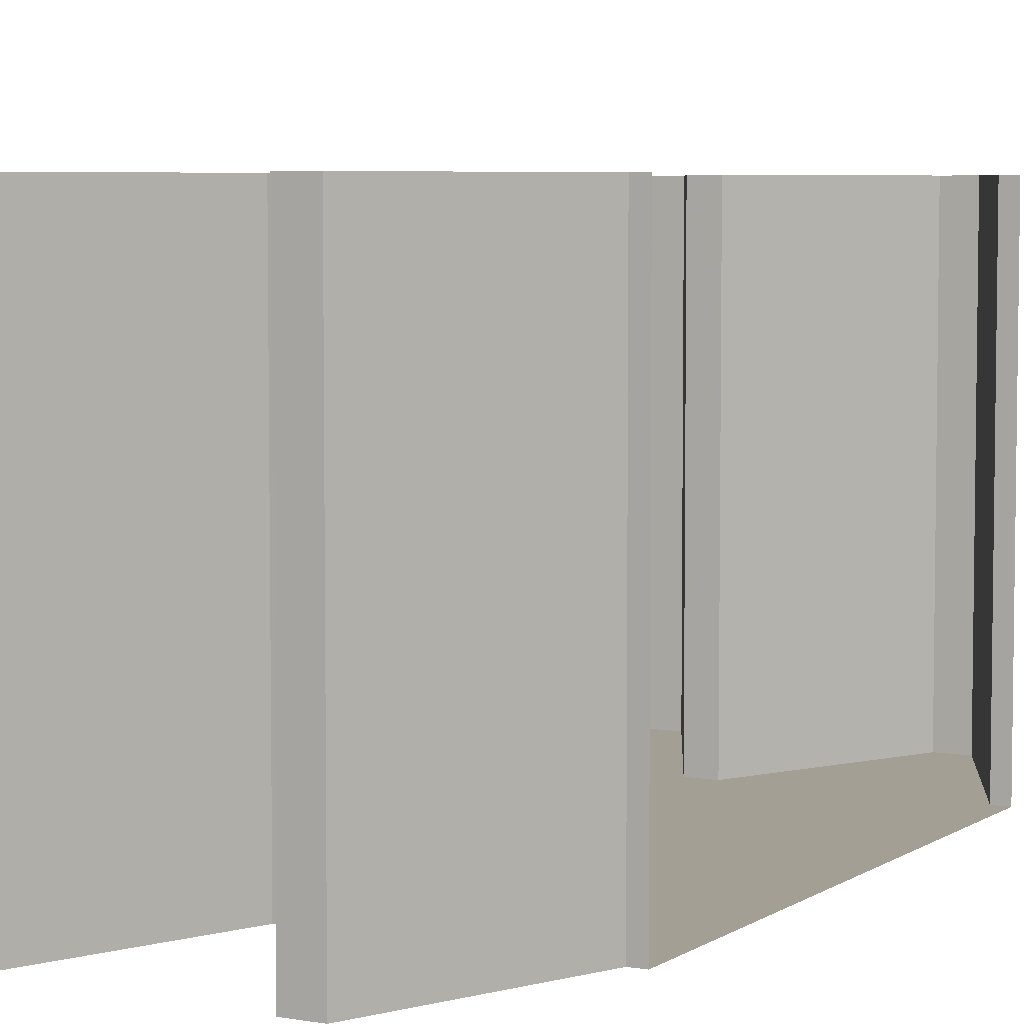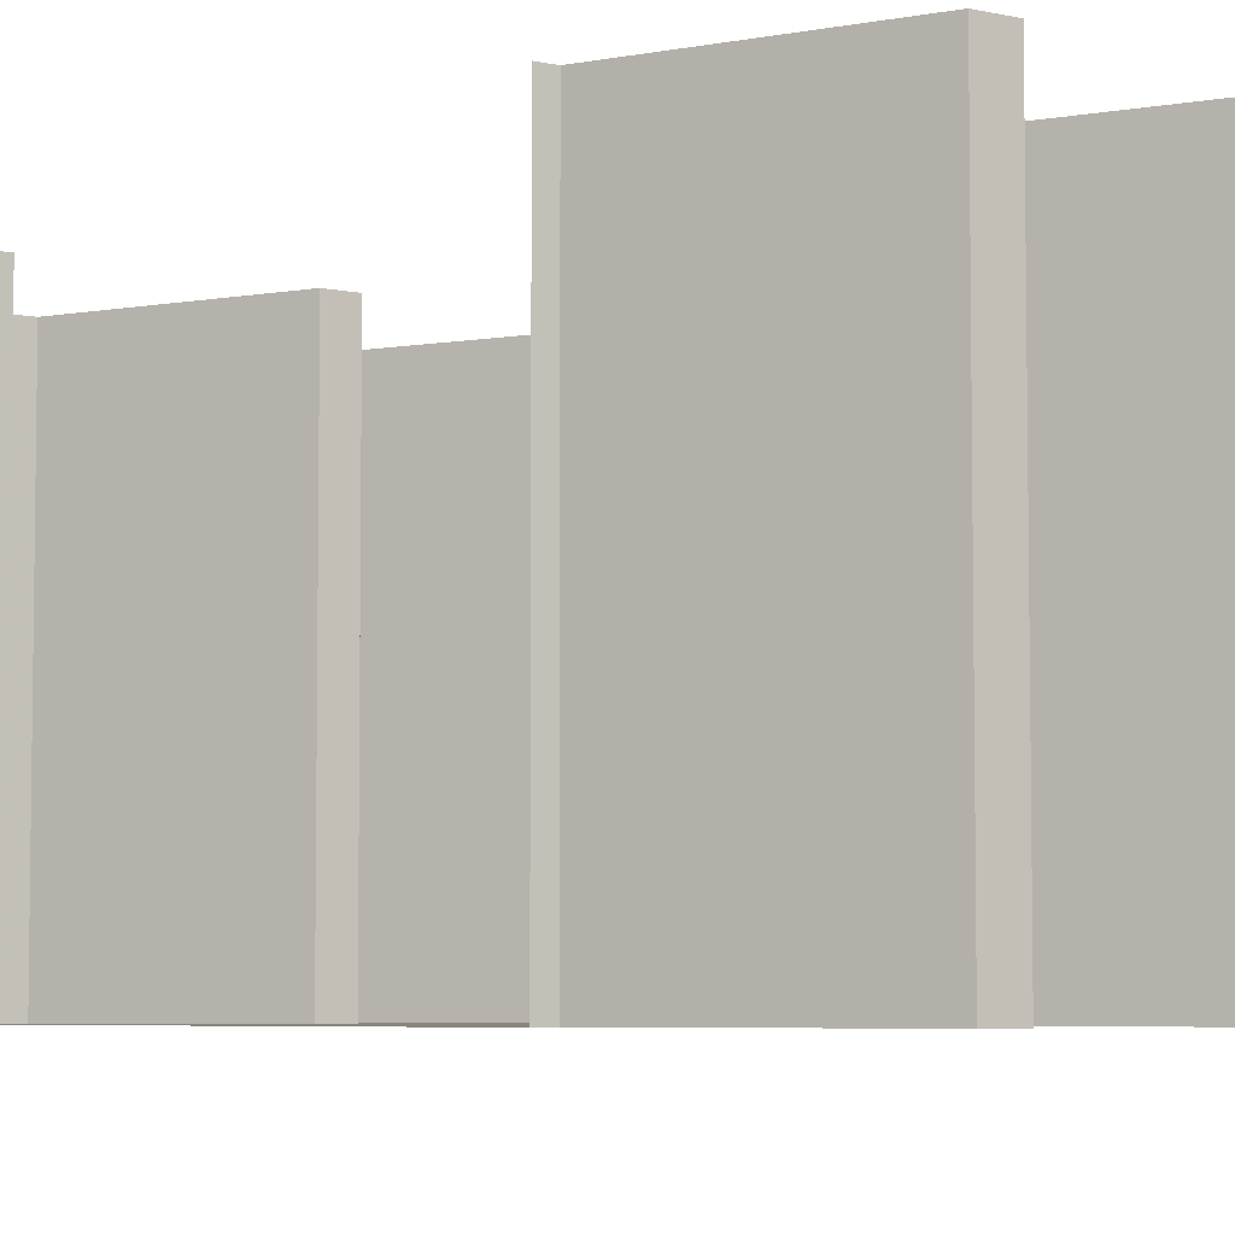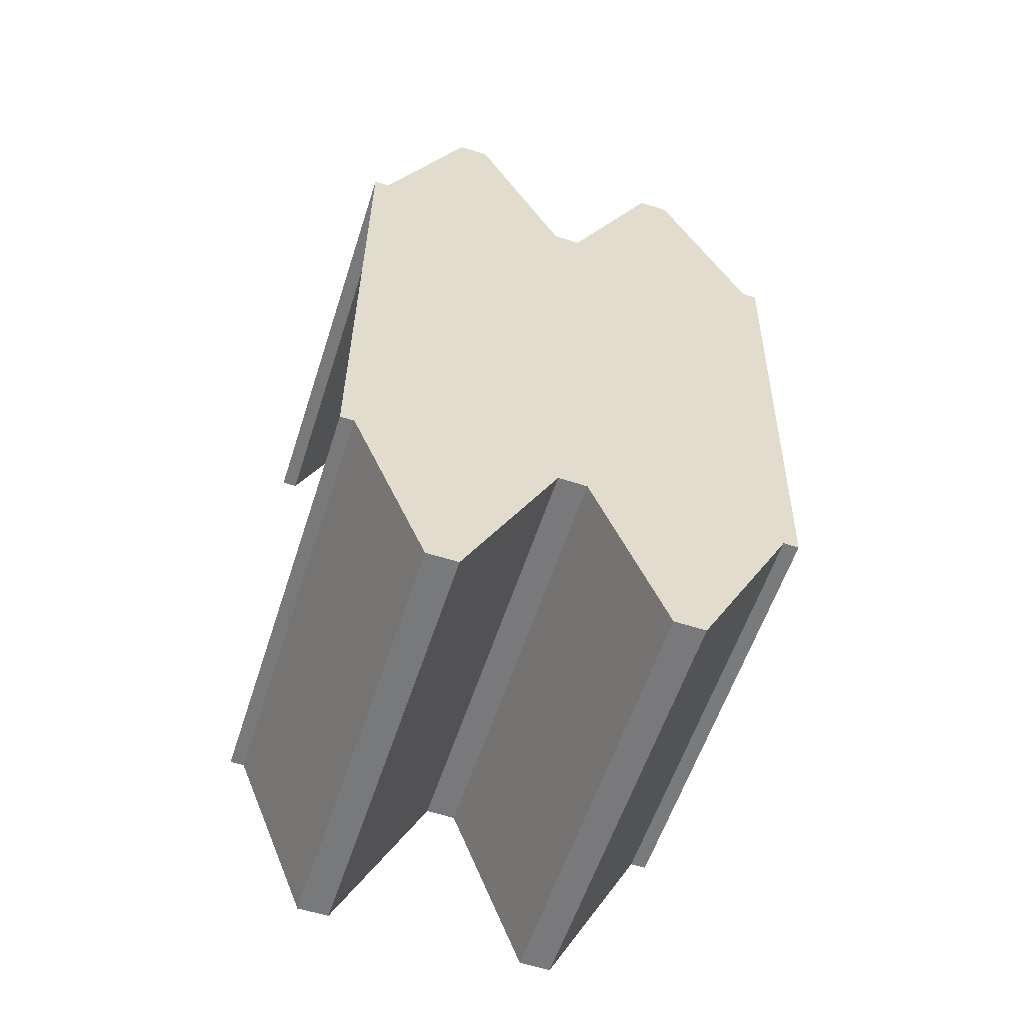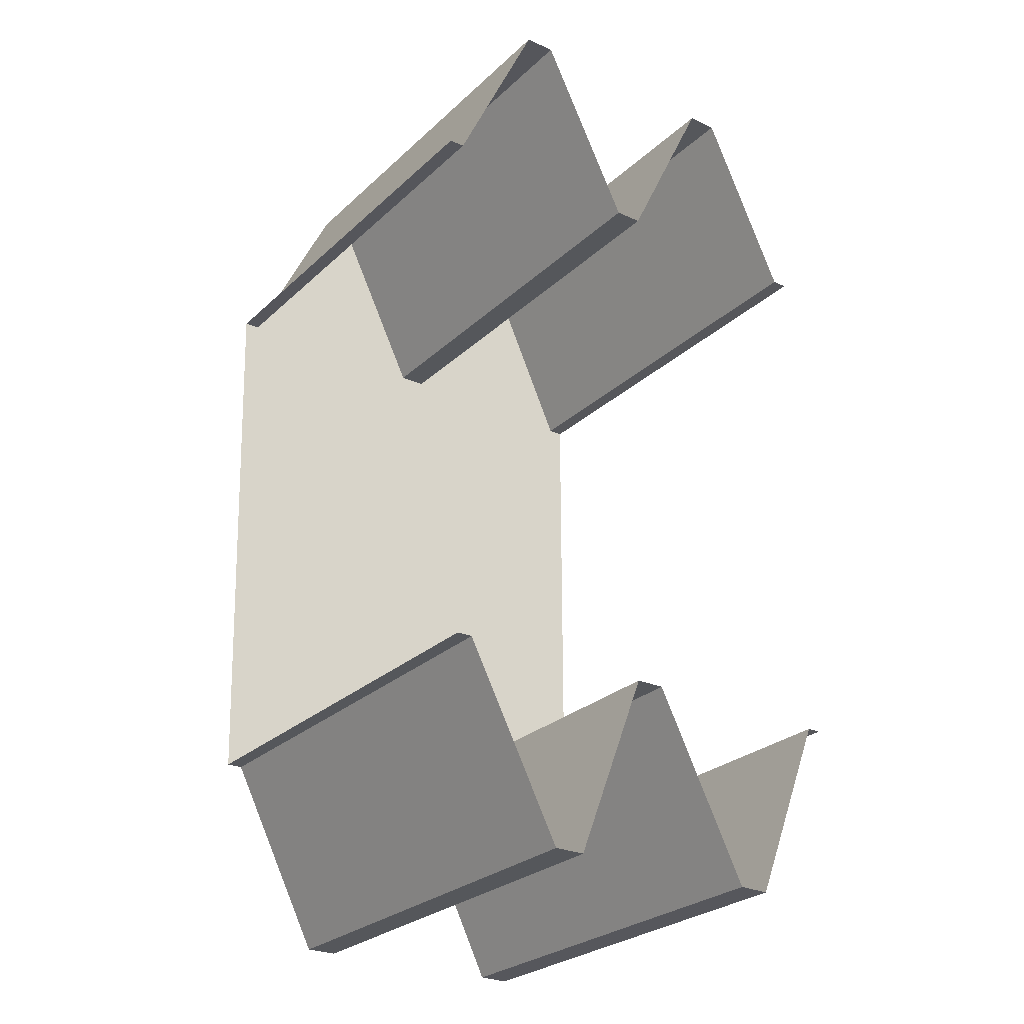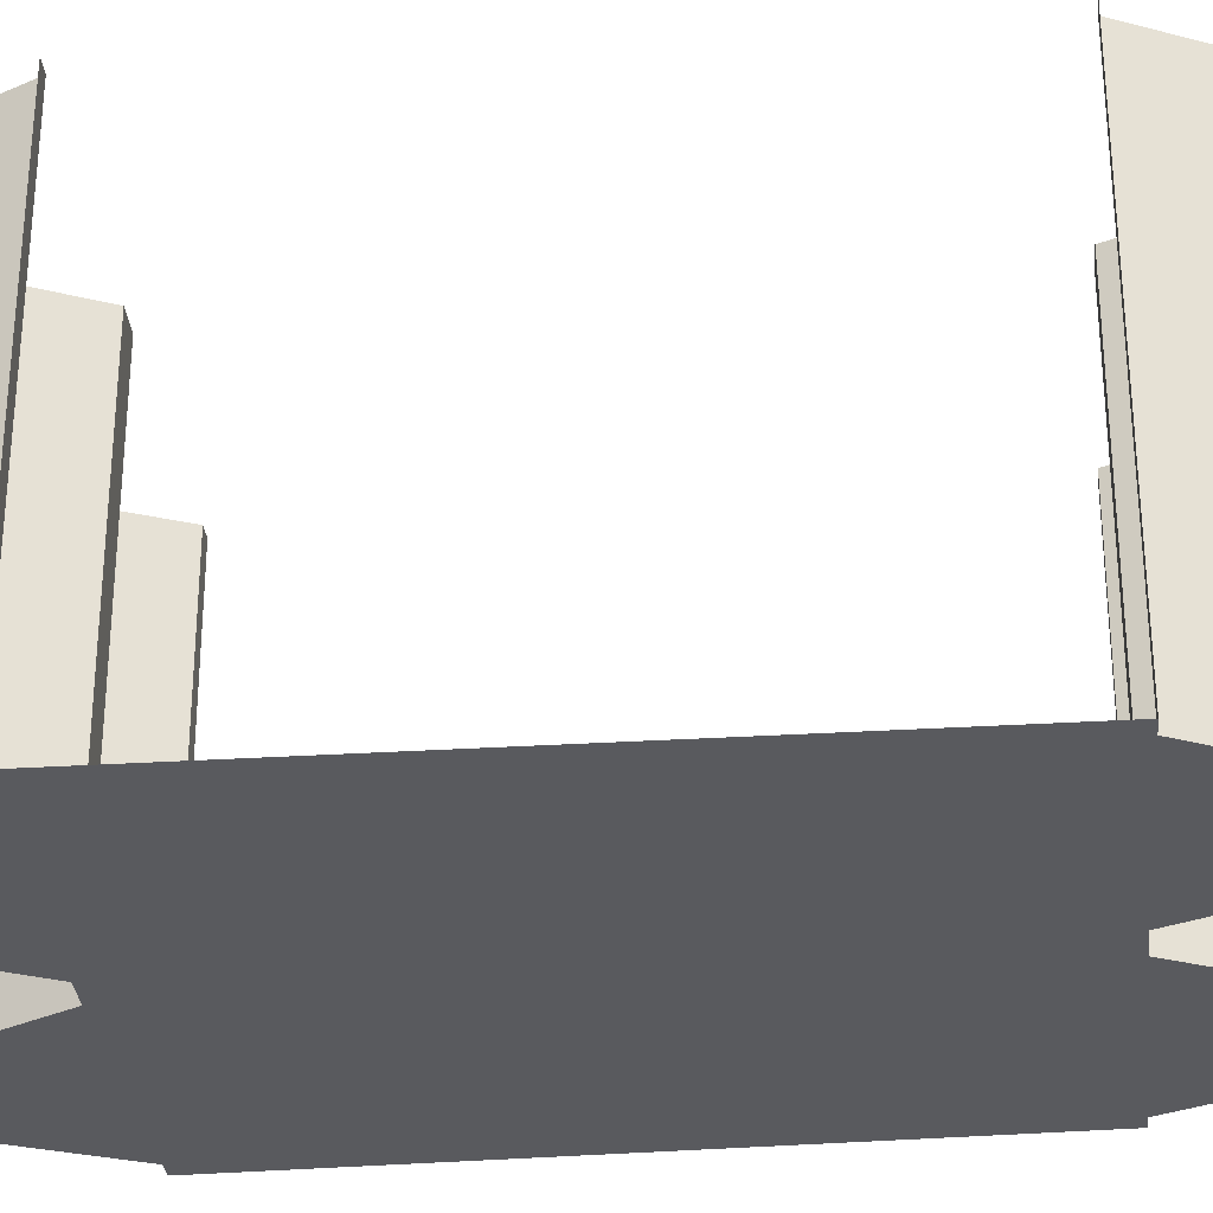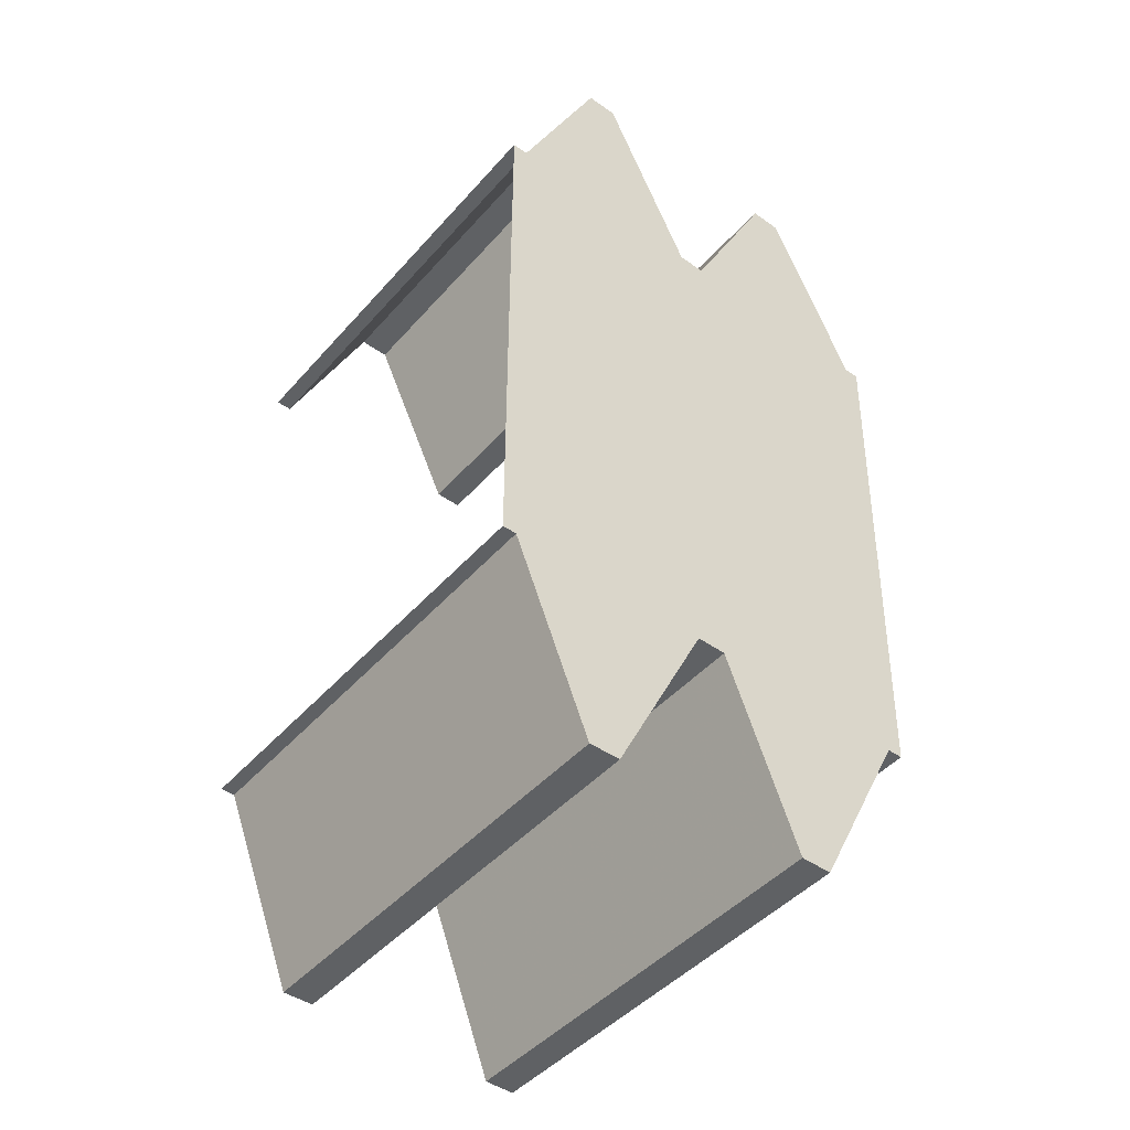
<metadata>
{"format":"obj","ext":"obj","renderer":"f3d","projection":"perspective","resolution":1024,"background":"white","views":[{"elev":5.5,"azim":-151.1,"up":"+Y"},{"elev":-5.5,"azim":-34.2,"up":"+Y"},{"elev":-57.7,"azim":-17.9,"up":"+Z"},{"elev":-27.5,"azim":143.8,"up":"+Z"},{"elev":-31.7,"azim":96.8,"up":"+Y"},{"elev":-45.4,"azim":-38.5,"up":"+Z"}]}
</metadata>
<code>
v 0.1724 -0.35 -0.2263
v 0.1724 0 -0.2263
v 0.09745 0 -0.3762
v 0.09745 -0.35 -0.3762
v 0.09745 -0.35 -0.3762
v 0.09745 0 -0.3762
v 0.07245 0 -0.3762
v 0.07245 -0.35 -0.3762
v 0.1795 -0.35 0.2237
v 0.1069 -0.35 0.3749
v 0.1069 0 0.3749
v 0.1795 0 0.2237
v 0.1069 -0.35 0.3749
v 0.0819 -0.35 0.3752
v 0.0819 0 0.3752
v 0.1069 0 0.3749
v 0.3573 -0.35 -0.2305
v 0.3573 0 -0.2305
v 0.2801 0 -0.3792
v 0.2801 -0.35 -0.3792
v 0.2801 -0.35 -0.3792
v 0.2801 0 -0.3792
v 0.255 0 -0.3789
v 0.255 -0.35 -0.3789
v 0.3715 -0.35 0.2193
v 0.3013 -0.35 0.3716
v 0.3013 0 0.3716
v 0.3715 0 0.2193
v 0.3013 -0.35 0.3716
v 0.2762 -0.35 0.3725
v 0.2762 0 0.3725
v 0.3013 0 0.3716
v 0.0112 0 -0.2251
v 0 0 -0.225
v 0 -0.35 -0.225
v 0.0112 -0.35 -0.2251
v 0.3573 -0.35 -0.2305
v 0.3699 -0.35 -0.2308
v 0.3699 0 -0.2308
v 0.3573 0 -0.2305
v 0 -0.35 0.225
v 0 0 0.225
v 0.01255 0 0.2249
v 0.01255 -0.35 0.2249
v 0.384 -0.35 0.2189
v 0.3715 -0.35 0.2193
v 0.3715 0 0.2193
v 0.384 0 0.2189
v 0.1961 0 -0.2267
v 0.1961 -0.35 -0.2267
v 0.255 -0.35 -0.3789
v 0.255 0 -0.3789
v 0.0112 0 -0.2251
v 0.0112 -0.35 -0.2251
v 0.07245 -0.35 -0.3762
v 0.07245 0 -0.3762
v 0.0819 -0.35 0.3752
v 0.01255 -0.35 0.2249
v 0.01255 0 0.2249
v 0.0819 0 0.3752
v 0.2762 0 0.3725
v 0.2762 -0.35 0.3725
v 0.2018 -0.35 0.2233
v 0.2018 0 0.2233
v 0.3573 -0.35 -0.2305
v 0.3715 -0.35 0.2193
v 0.384 -0.35 0.2189
v 0.3699 -0.35 -0.2308
v 0 -0.35 -0.225
v 0 -0.35 0.225
v 0.01255 -0.35 0.2249
v 0.0112 -0.35 -0.2251
v 0.0112 -0.35 -0.2251
v 0.01255 -0.35 0.2249
v 0.1795 -0.35 0.2237
v 0.1724 -0.35 -0.2263
v 0.1961 -0.35 -0.2267
v 0.2018 -0.35 0.2233
v 0.3715 -0.35 0.2193
v 0.3573 -0.35 -0.2305
v 0.2801 -0.35 -0.3792
v 0.255 -0.35 -0.3789
v 0.1961 -0.35 -0.2267
v 0.3573 -0.35 -0.2305
v 0.09745 -0.35 -0.3762
v 0.07245 -0.35 -0.3762
v 0.0112 -0.35 -0.2251
v 0.1724 -0.35 -0.2263
v 0.01255 -0.35 0.2249
v 0.0819 -0.35 0.3752
v 0.1069 -0.35 0.3749
v 0.1795 -0.35 0.2237
v 0.2018 -0.35 0.2233
v 0.2762 -0.35 0.3725
v 0.3013 -0.35 0.3716
v 0.3715 -0.35 0.2193
v 0.1724 0 -0.2263
v 0.1724 -0.35 -0.2263
v 0.1961 -0.35 -0.2267
v 0.1961 0 -0.2267
v 0.1724 -0.35 -0.2263
v 0.1795 -0.35 0.2237
v 0.2018 -0.35 0.2233
v 0.1961 -0.35 -0.2267
v 0.2018 -0.35 0.2233
v 0.1795 -0.35 0.2237
v 0.1795 0 0.2237
v 0.2018 0 0.2233
g mesh6916787
f 1 3 2
f 3 1 4
f 5 7 6
f 7 5 8
f 9 11 10
f 11 9 12
f 13 15 14
f 15 13 16
f 17 19 18
f 19 17 20
f 21 23 22
f 23 21 24
f 25 27 26
f 27 25 28
f 29 31 30
f 31 29 32
f 33 35 34
f 35 33 36
f 37 39 38
f 39 37 40
f 41 43 42
f 43 41 44
f 45 47 46
f 47 45 48
f 49 51 50
f 51 49 52
f 53 55 54
f 55 53 56
f 57 59 58
f 59 57 60
f 61 63 62
f 63 61 64
f 65 67 66
f 67 65 68
f 69 71 70
f 71 69 72
f 73 75 74
f 75 73 76
f 77 79 78
f 79 77 80
g mesh6916788
f 81 83 82
f 83 81 84
f 85 87 86
f 87 85 88
f 89 91 90
f 91 89 92
f 93 95 94
f 95 93 96
f 97 99 98
f 99 97 100
f 101 103 102
f 103 101 104
f 105 107 106
f 107 105 108

</code>
